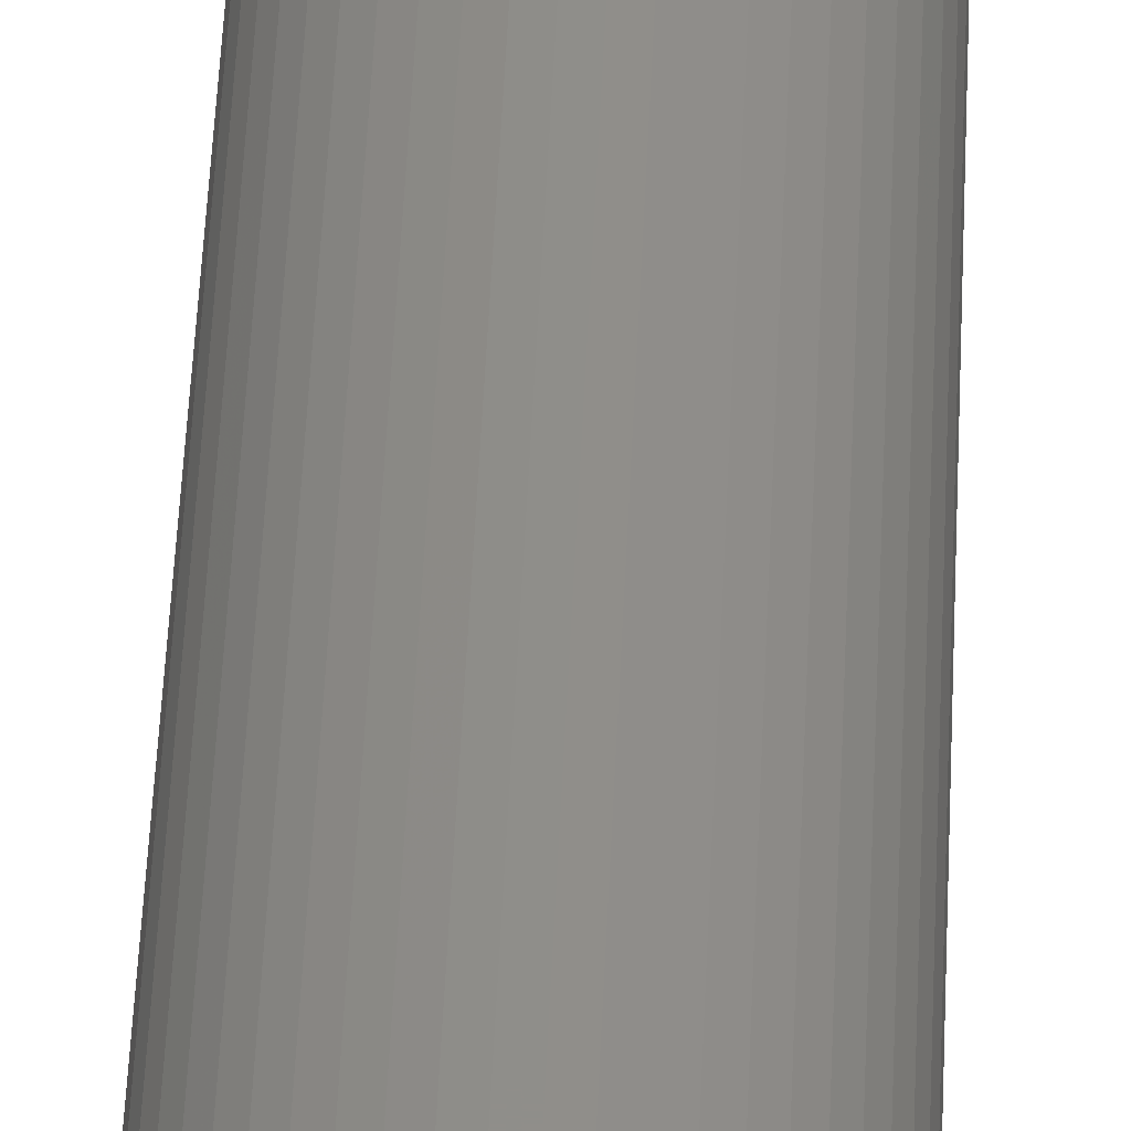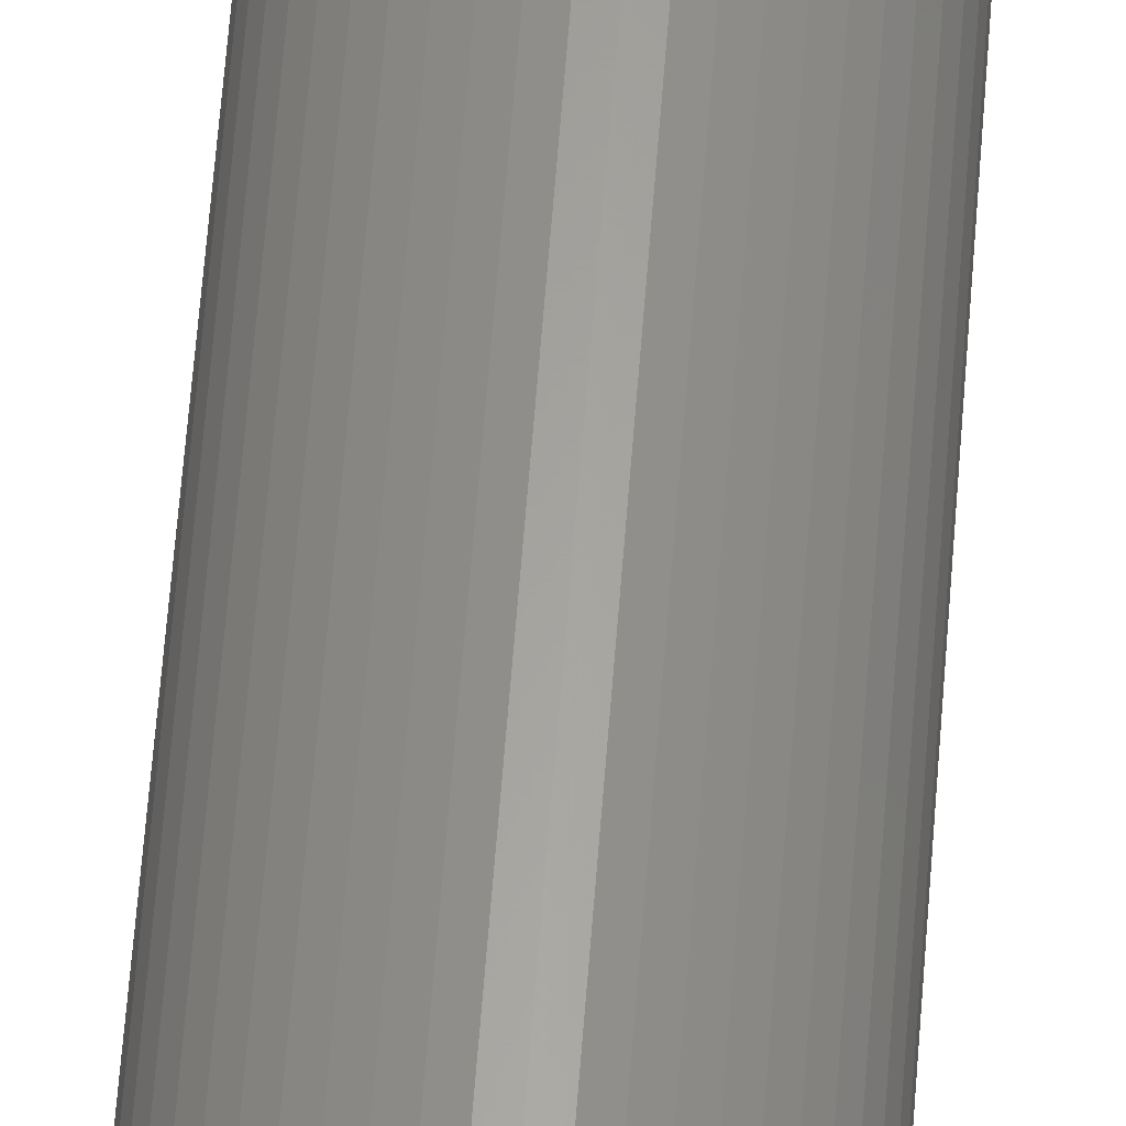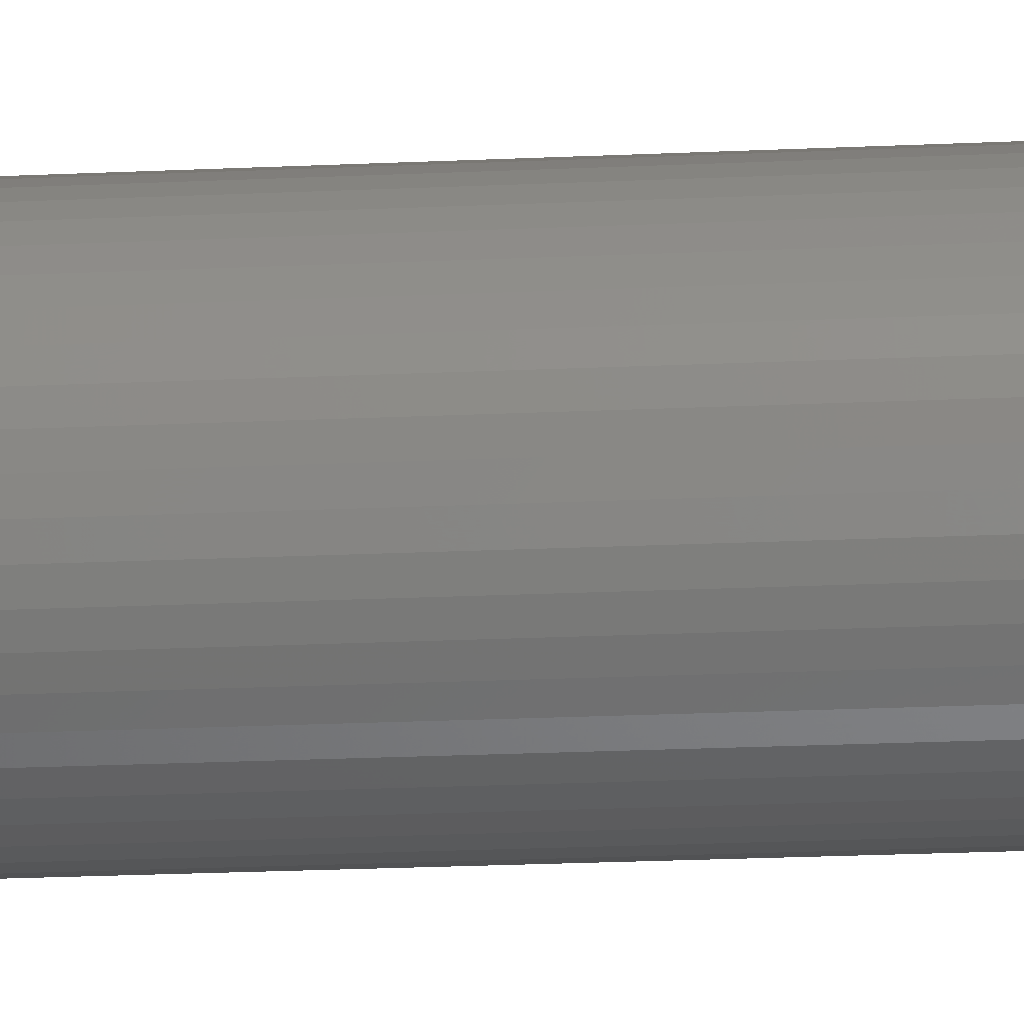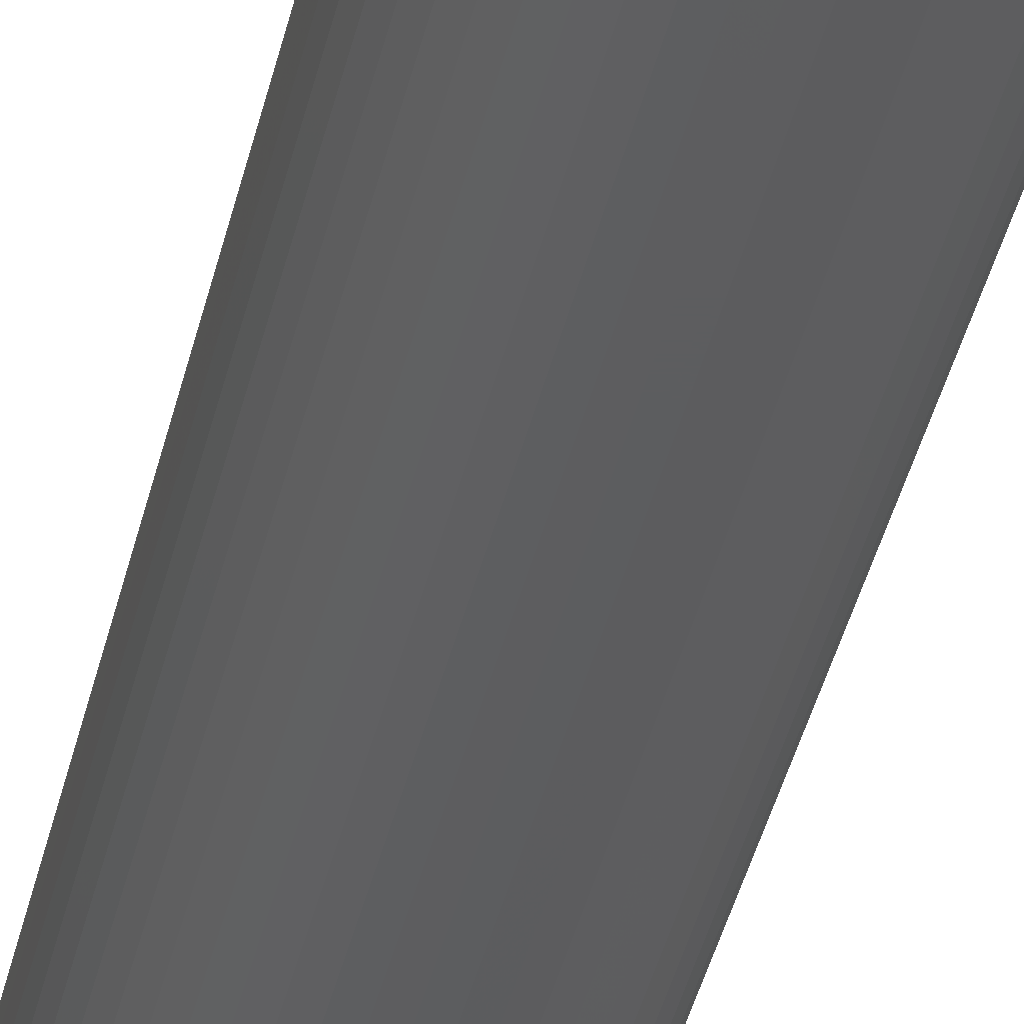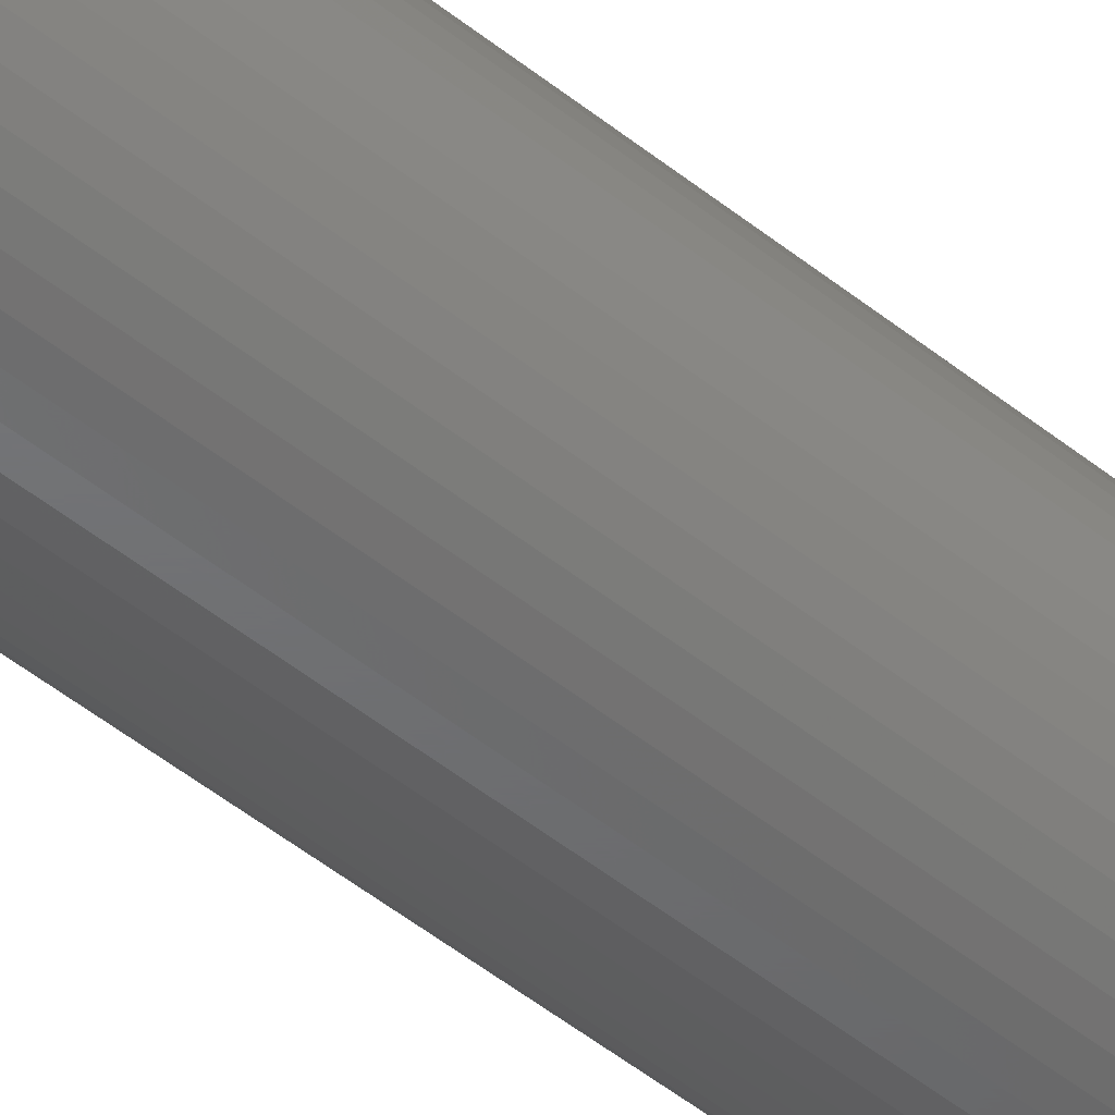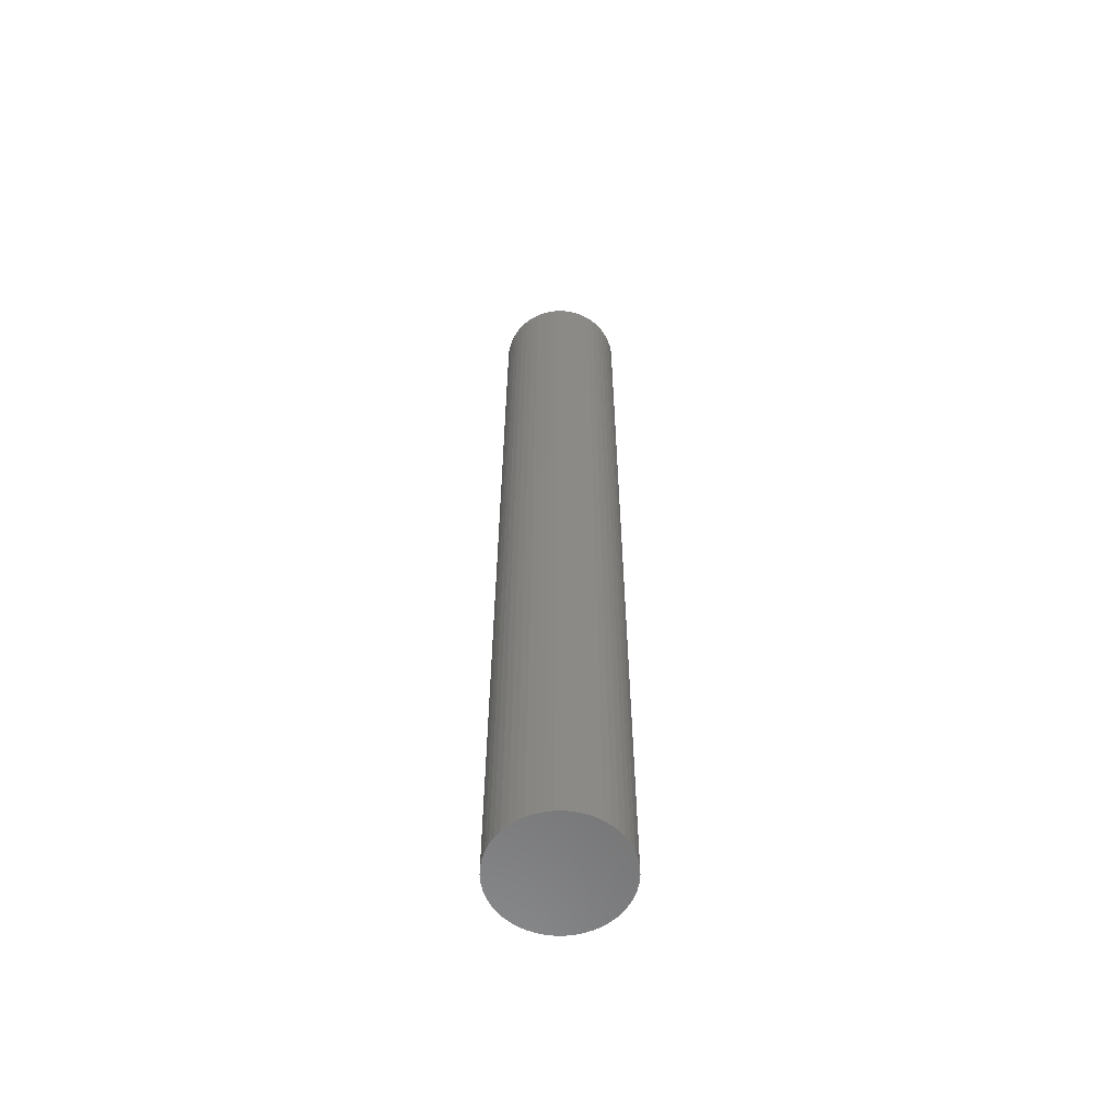
<metadata>
{"format":"stl","ext":"stl","renderer":"f3d","projection":"perspective","resolution":1024,"background":"white","views":[{"elev":44.4,"azim":-177.7,"up":"+Y"},{"elev":62.1,"azim":-175.6,"up":"+Y"},{"elev":-15.6,"azim":-83.5,"up":"+Y"},{"elev":-32.1,"azim":-10.5,"up":"+Y"},{"elev":-48.7,"azim":-132.0,"up":"+Y"},{"elev":-59.6,"azim":-43.1,"up":"+Z"}]}
</metadata>
<code>
# stl→obj: 100 verts, 196 faces
v 4.85 0 37.5
v 4.812 0.6079 -37.5
v 4.812 0.6079 37.5
v 4.85 0 -37.5
v -4.85 0 -37.5
v -4.812 0.6079 37.5
v -4.812 0.6079 -37.5
v -4.85 0 37.5
v 0.3045 4.84 -37.5
v -0.3045 4.84 37.5
v 0.3045 4.84 37.5
v -0.3045 4.84 -37.5
v 4.812 -0.6079 37.5
v 4.698 1.206 37.5
v 4.698 -1.206 37.5
v 4.509 1.785 37.5
v 4.509 -1.785 37.5
v 4.25 2.337 37.5
v 4.25 -2.337 37.5
v 3.924 2.851 37.5
v 3.924 -2.851 37.5
v 3.535 3.32 37.5
v 3.535 -3.32 37.5
v 3.092 3.737 37.5
v 3.092 -3.737 37.5
v 2.599 4.095 37.5
v 2.599 -4.095 37.5
v 2.065 4.388 37.5
v 2.065 -4.388 37.5
v 1.499 4.613 37.5
v 1.499 -4.613 37.5
v 0.9088 4.764 37.5
v 0.9088 -4.764 37.5
v 0.3045 -4.84 37.5
v -0.3045 -4.84 37.5
v -0.9088 4.764 37.5
v -0.9088 -4.764 37.5
v -1.499 4.613 37.5
v -1.499 -4.613 37.5
v -2.065 4.388 37.5
v -2.065 -4.388 37.5
v -2.599 4.095 37.5
v -2.599 -4.095 37.5
v -3.092 3.737 37.5
v -3.092 -3.737 37.5
v -3.535 3.32 37.5
v -3.535 -3.32 37.5
v -3.924 2.851 37.5
v -3.924 -2.851 37.5
v -4.25 2.337 37.5
v -4.25 -2.337 37.5
v -4.509 1.785 37.5
v -4.509 -1.785 37.5
v -4.698 1.206 37.5
v -4.698 -1.206 37.5
v -4.812 -0.6079 37.5
v 3.535 3.32 -37.5
v 3.092 3.737 -37.5
v 4.812 -0.6079 -37.5
v 4.698 -1.206 -37.5
v 4.698 1.206 -37.5
v 4.509 -1.785 -37.5
v 4.509 1.785 -37.5
v 4.25 -2.337 -37.5
v 4.25 2.337 -37.5
v 3.924 -2.851 -37.5
v 3.924 2.851 -37.5
v 3.535 -3.32 -37.5
v 3.092 -3.737 -37.5
v 2.599 -4.095 -37.5
v 2.599 4.095 -37.5
v 2.065 -4.388 -37.5
v 2.065 4.388 -37.5
v 1.499 -4.613 -37.5
v 1.499 4.613 -37.5
v 0.9088 -4.764 -37.5
v 0.9088 4.764 -37.5
v 0.3045 -4.84 -37.5
v -0.3045 -4.84 -37.5
v -0.9088 -4.764 -37.5
v -0.9088 4.764 -37.5
v -1.499 -4.613 -37.5
v -1.499 4.613 -37.5
v -2.065 -4.388 -37.5
v -2.065 4.388 -37.5
v -2.599 -4.095 -37.5
v -2.599 4.095 -37.5
v -3.092 -3.737 -37.5
v -3.092 3.737 -37.5
v -3.535 -3.32 -37.5
v -3.535 3.32 -37.5
v -3.924 -2.851 -37.5
v -3.924 2.851 -37.5
v -4.25 -2.337 -37.5
v -4.25 2.337 -37.5
v -4.509 -1.785 -37.5
v -4.509 1.785 -37.5
v -4.698 -1.206 -37.5
v -4.698 1.206 -37.5
v -4.812 -0.6079 -37.5
f 1 2 3
f 2 1 4
f 5 6 7
f 6 5 8
f 9 10 11
f 10 9 12
f 3 13 1
f 14 13 3
f 14 15 13
f 16 15 14
f 16 17 15
f 18 17 16
f 18 19 17
f 20 19 18
f 20 21 19
f 22 21 20
f 22 23 21
f 24 23 22
f 24 25 23
f 26 25 24
f 26 27 25
f 28 27 26
f 28 29 27
f 30 29 28
f 30 31 29
f 32 31 30
f 32 33 31
f 11 33 32
f 11 34 33
f 10 34 11
f 10 35 34
f 36 35 10
f 36 37 35
f 38 37 36
f 38 39 37
f 40 39 38
f 40 41 39
f 42 41 40
f 42 43 41
f 44 43 42
f 44 45 43
f 46 45 44
f 46 47 45
f 48 47 46
f 48 49 47
f 50 49 48
f 50 51 49
f 52 51 50
f 52 53 51
f 54 53 52
f 54 55 53
f 6 55 54
f 6 56 55
f 56 6 8
f 57 24 22
f 24 57 58
f 59 2 4
f 60 2 59
f 60 61 2
f 62 61 60
f 62 63 61
f 64 63 62
f 64 65 63
f 66 65 64
f 66 67 65
f 68 67 66
f 68 57 67
f 69 57 68
f 69 58 57
f 70 58 69
f 70 71 58
f 72 71 70
f 72 73 71
f 74 73 72
f 74 75 73
f 76 75 74
f 76 77 75
f 78 77 76
f 78 9 77
f 79 9 78
f 79 12 9
f 80 12 79
f 80 81 12
f 82 81 80
f 82 83 81
f 84 83 82
f 84 85 83
f 86 85 84
f 86 87 85
f 88 87 86
f 88 89 87
f 90 89 88
f 90 91 89
f 92 91 90
f 92 93 91
f 94 93 92
f 94 95 93
f 96 95 94
f 96 97 95
f 98 97 96
f 98 99 97
f 100 99 98
f 100 7 99
f 7 100 5
f 89 46 44
f 46 89 91
f 83 40 38
f 40 83 85
f 21 64 19
f 64 21 66
f 16 65 18
f 65 16 63
f 73 30 28
f 30 73 75
f 71 28 26
f 28 71 73
f 97 50 95
f 50 97 52
f 12 36 10
f 36 12 81
f 15 59 13
f 59 15 60
f 74 29 31
f 29 74 72
f 14 63 16
f 63 14 61
f 3 61 14
f 61 3 2
f 18 67 20
f 67 18 65
f 75 32 30
f 32 75 77
f 58 26 24
f 26 58 71
f 95 48 93
f 48 95 50
f 93 46 91
f 46 93 48
f 99 52 97
f 52 99 54
f 85 42 40
f 42 85 87
f 13 4 1
f 4 13 59
f 72 27 29
f 27 72 70
f 90 45 47
f 45 90 88
f 94 53 96
f 53 94 51
f 92 51 94
f 51 92 49
f 100 8 5
f 8 100 56
f 79 34 35
f 34 79 78
f 20 57 22
f 57 20 67
f 77 11 32
f 11 77 9
f 7 54 99
f 54 7 6
f 87 44 42
f 44 87 89
f 81 38 36
f 38 81 83
f 17 60 15
f 60 17 62
f 69 23 25
f 23 69 68
f 84 39 41
f 39 84 82
f 86 41 43
f 41 86 84
f 90 49 92
f 49 90 47
f 96 55 98
f 55 96 53
f 76 31 33
f 31 76 74
f 78 33 34
f 33 78 76
f 19 62 17
f 62 19 64
f 70 25 27
f 25 70 69
f 23 66 21
f 66 23 68
f 80 35 37
f 35 80 79
f 98 56 100
f 56 98 55
f 82 37 39
f 37 82 80
f 88 43 45
f 43 88 86

</code>
